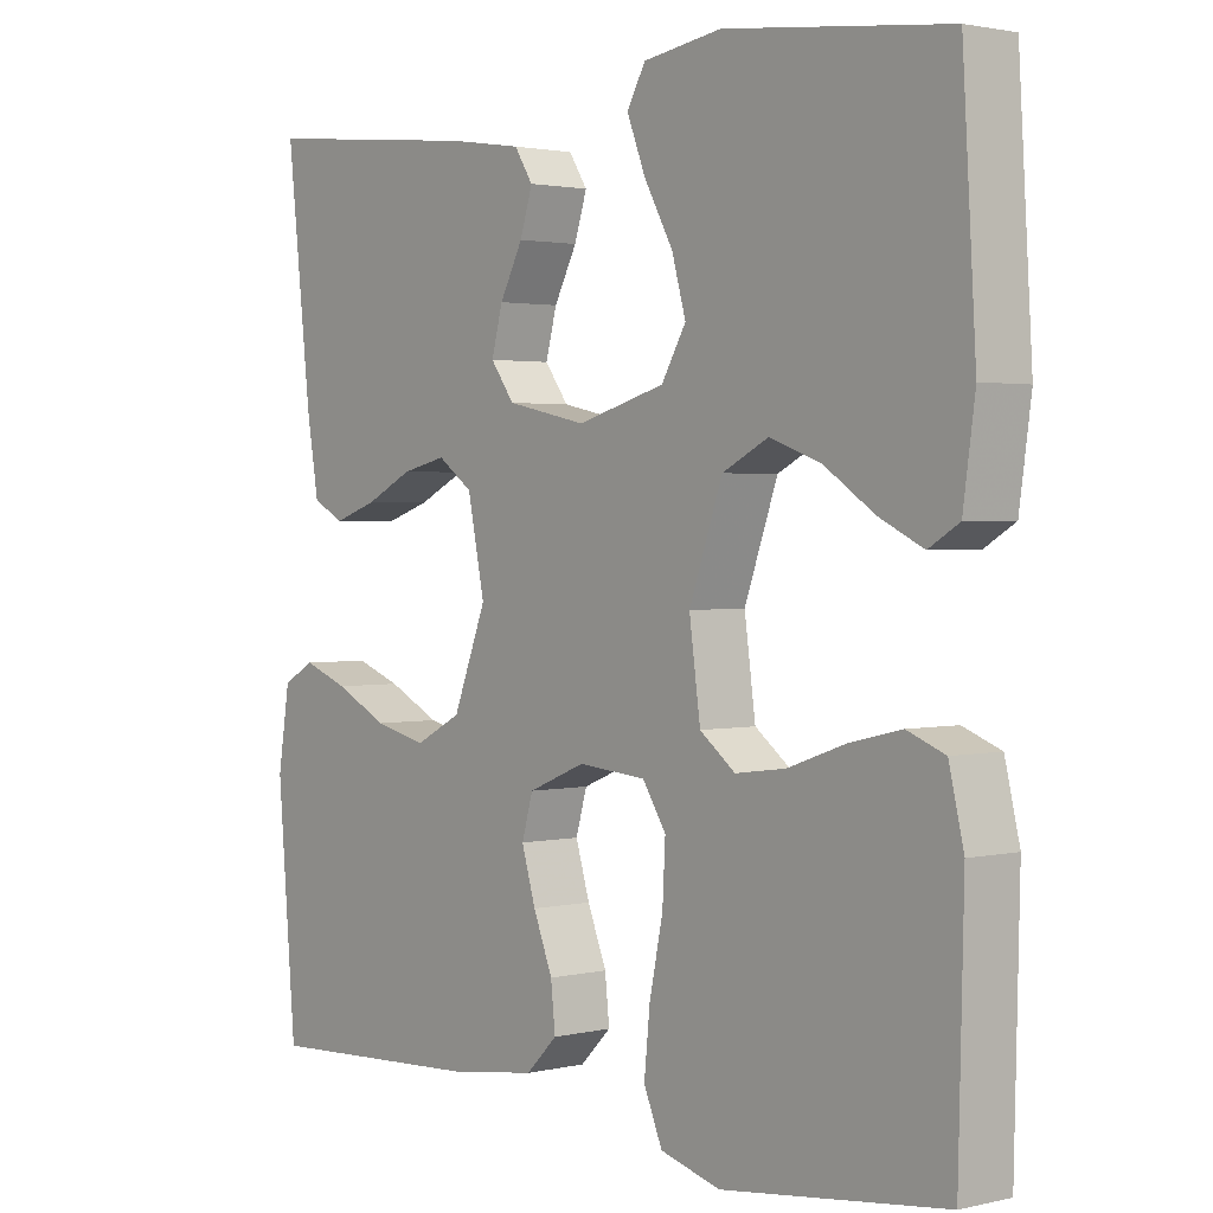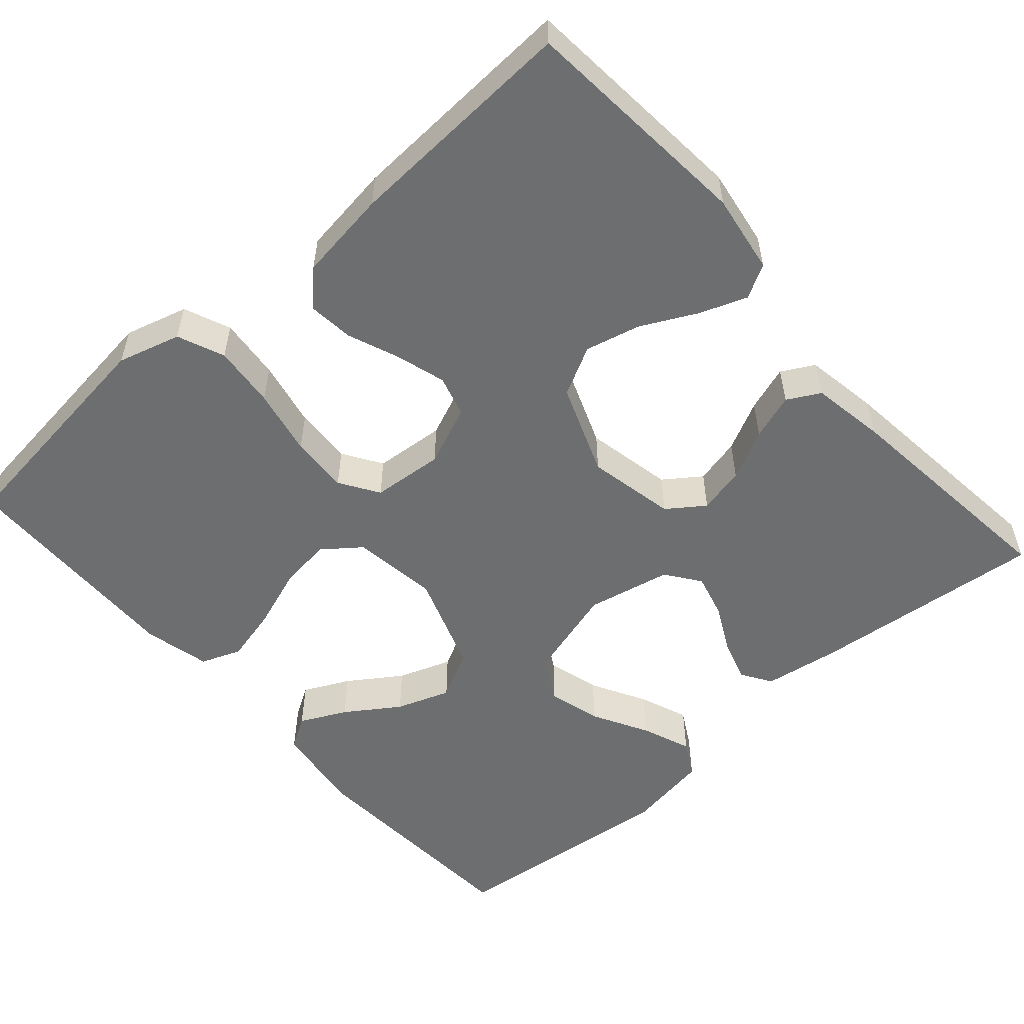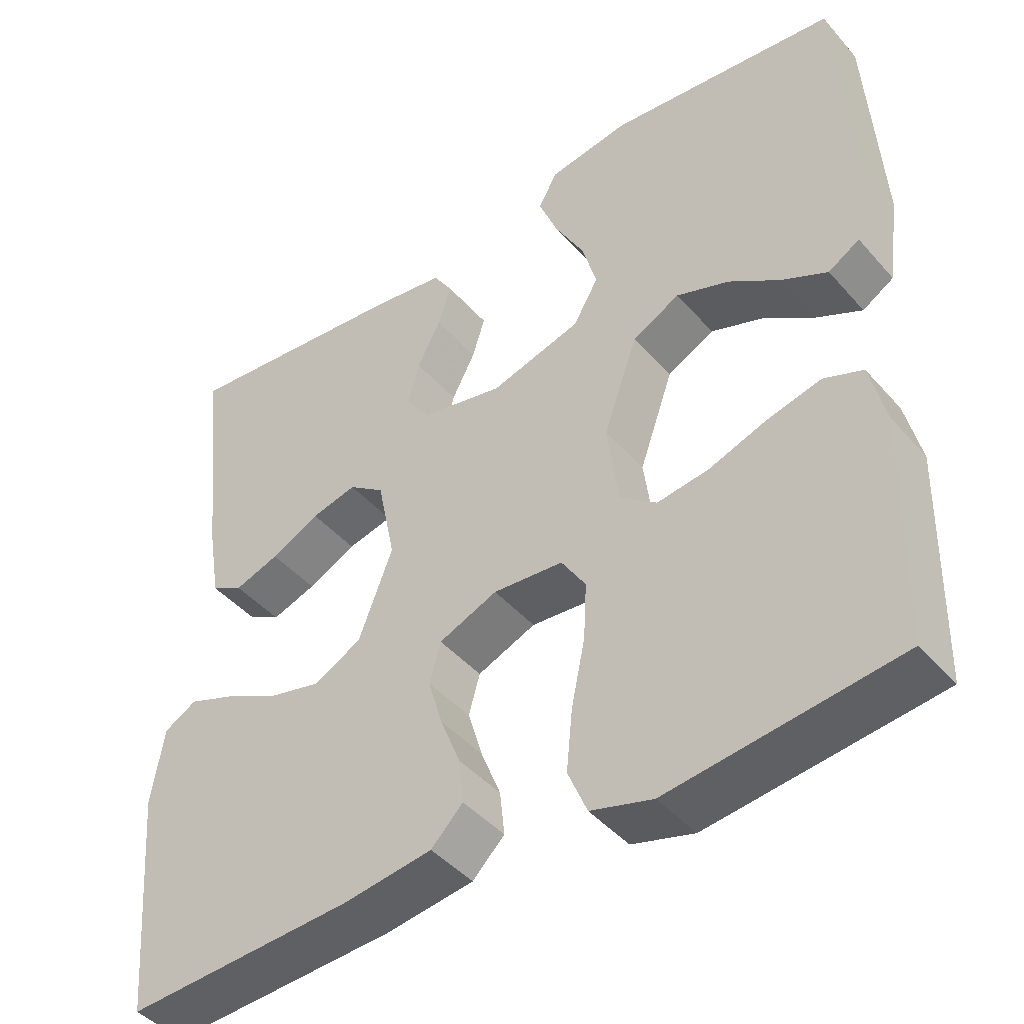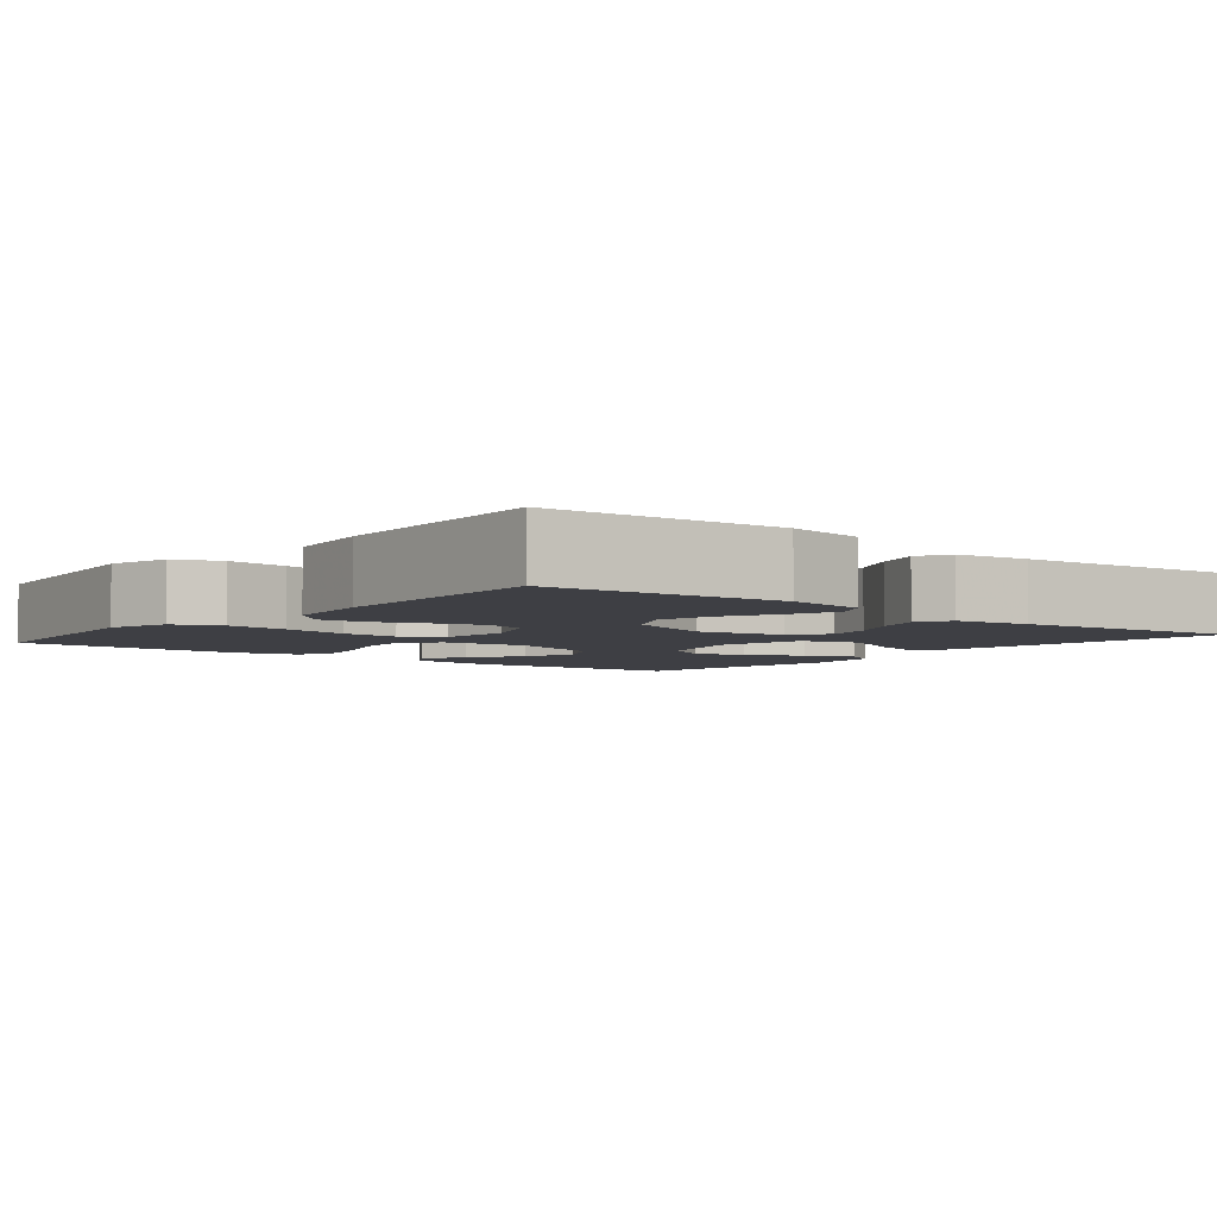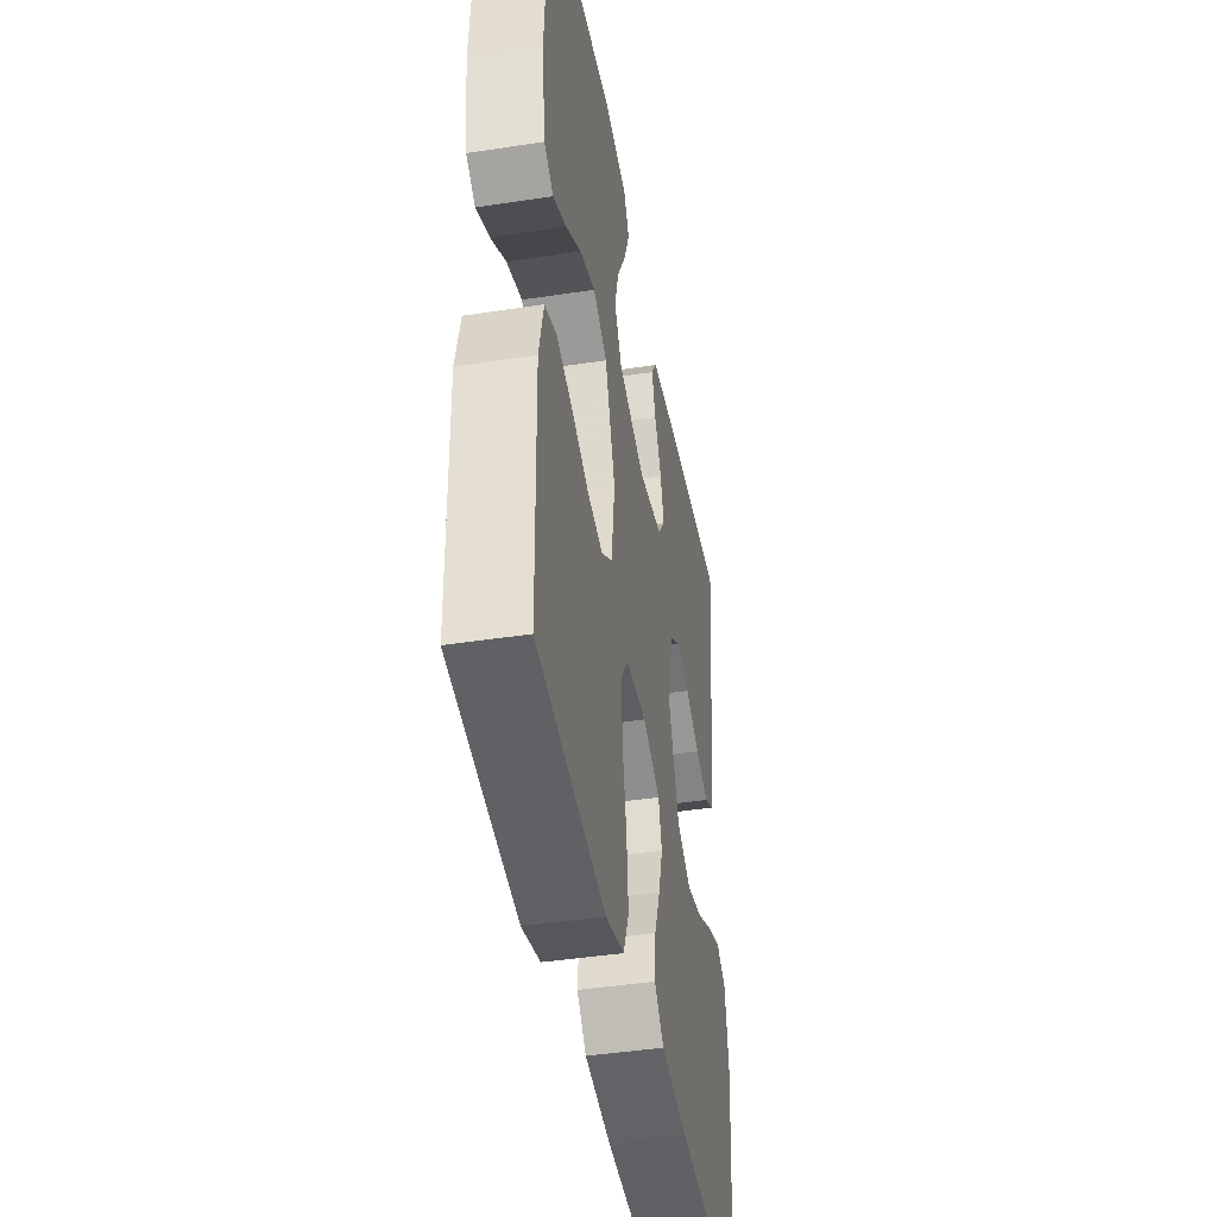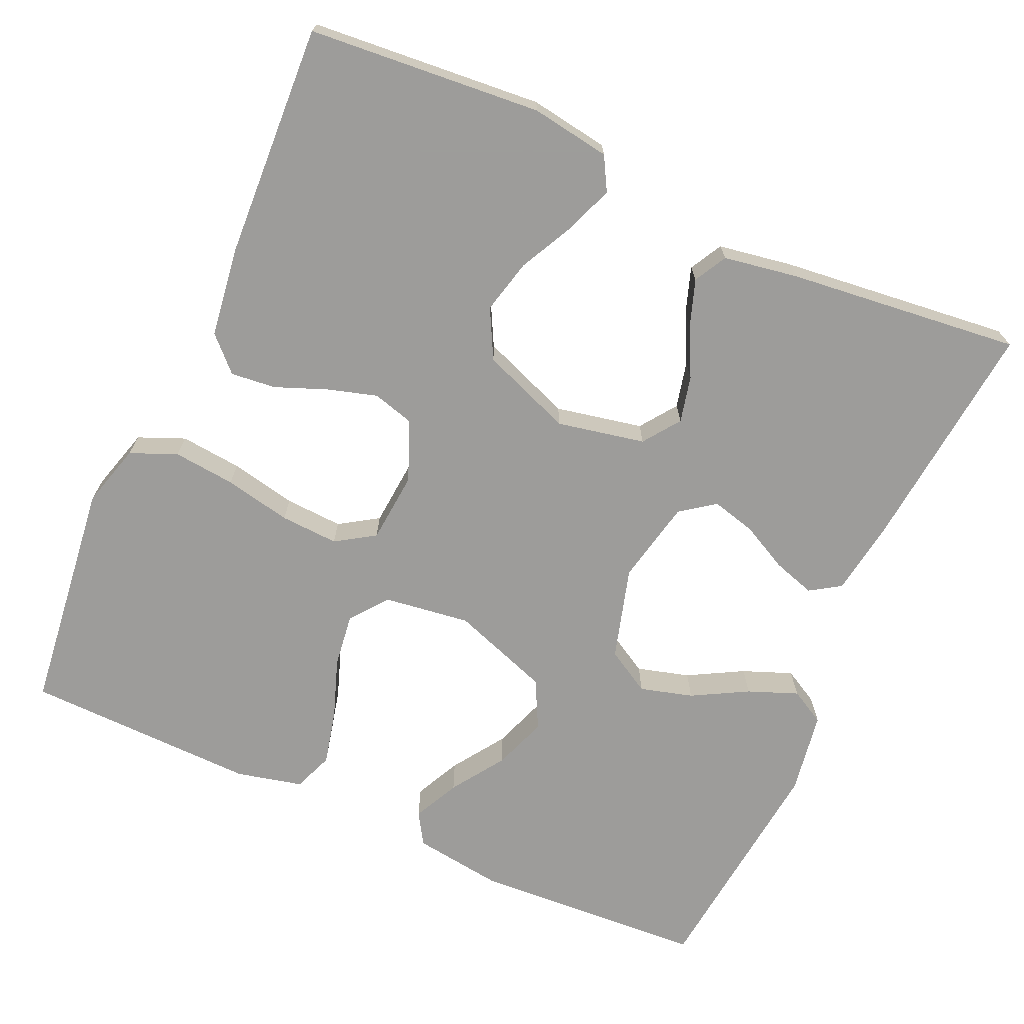
<metadata>
{"format":"obj","ext":"obj","renderer":"f3d","projection":"perspective","resolution":1024,"background":"white","views":[{"elev":1.9,"azim":49.9,"up":"+Z"},{"elev":-54.3,"azim":-138.6,"up":"+Y"},{"elev":-44.1,"azim":37.9,"up":"+Z"},{"elev":-4.5,"azim":-129.2,"up":"+Y"},{"elev":-43.3,"azim":100.3,"up":"+Z"},{"elev":-70.3,"azim":-114.1,"up":"+Y"}]}
</metadata>
<code>
v 0.5 0.07 -0.5
v 0.2 0.07 -0.536
v 0.119 0.07 -0.513
v 0.094 0.07 -0.453
v 0.102 0.07 -0.373
v 0.12 0.07 -0.287
v 0.124 0.07 -0.212
v 0.092 0.07 -0.162
v 0 0.07 -0.154
v -0.077 0.07 -0.186
v -0.092 0.07 -0.239
v -0.073 0.07 -0.303
v -0.047 0.07 -0.369
v -0.041 0.07 -0.427
v -0.083 0.07 -0.469
v -0.2 0.07 -0.485
v -0.5 0.07 -0.5
v -0.525 0.07 -0.2
v -0.509 0.07 -0.098
v -0.466 0.07 -0.074
v -0.405 0.07 -0.097
v -0.334 0.07 -0.133
v -0.264 0.07 -0.15
v -0.201 0.07 -0.117
v -0.156 0.07 0
v -0.179 0.07 0.113
v -0.226 0.07 0.147
v -0.286 0.07 0.133
v -0.35 0.07 0.101
v -0.409 0.07 0.081
v -0.451 0.07 0.104
v -0.467 0.07 0.2
v -0.5 0.07 0.5
v -0.2 0.07 0.469
v -0.102 0.07 0.454
v -0.077 0.07 0.415
v -0.094 0.07 0.361
v -0.125 0.07 0.301
v -0.14 0.07 0.244
v -0.108 0.07 0.2
v 0 0.07 0.177
v 0.119 0.07 0.211
v 0.152 0.07 0.268
v 0.133 0.07 0.336
v 0.094 0.07 0.407
v 0.069 0.07 0.471
v 0.094 0.07 0.516
v 0.2 0.07 0.533
v 0.5 0.07 0.5
v 0.518 0.07 0.2
v 0.502 0.07 0.084
v 0.461 0.07 0.059
v 0.402 0.07 0.088
v 0.334 0.07 0.134
v 0.265 0.07 0.159
v 0.203 0.07 0.127
v 0.158 0.07 0
v 0.173 0.07 -0.111
v 0.221 0.07 -0.148
v 0.289 0.07 -0.139
v 0.365 0.07 -0.112
v 0.436 0.07 -0.095
v 0.487 0.07 -0.115
v 0.507 0.07 -0.2
v 0.5 0 -0.5
v 0.2 0 -0.536
v 0.119 0 -0.513
v 0.094 0 -0.453
v 0.102 0 -0.373
v 0.12 0 -0.287
v 0.124 0 -0.212
v 0.092 0 -0.162
v 0 0 -0.154
v -0.077 0 -0.186
v -0.092 0 -0.239
v -0.073 0 -0.303
v -0.047 0 -0.369
v -0.041 0 -0.427
v -0.083 0 -0.469
v -0.2 0 -0.485
v -0.5 0 -0.5
v -0.525 0 -0.2
v -0.509 0 -0.098
v -0.466 0 -0.074
v -0.405 0 -0.097
v -0.334 0 -0.133
v -0.264 0 -0.15
v -0.201 0 -0.117
v -0.156 0 0
v -0.179 0 0.113
v -0.226 0 0.147
v -0.286 0 0.133
v -0.35 0 0.101
v -0.409 0 0.081
v -0.451 0 0.104
v -0.467 0 0.2
v -0.5 0 0.5
v -0.2 0 0.469
v -0.102 0 0.454
v -0.077 0 0.415
v -0.094 0 0.361
v -0.125 0 0.301
v -0.14 0 0.244
v -0.108 0 0.2
v 0 0 0.177
v 0.119 0 0.211
v 0.152 0 0.268
v 0.133 0 0.336
v 0.094 0 0.407
v 0.069 0 0.471
v 0.094 0 0.516
v 0.2 0 0.533
v 0.5 0 0.5
v 0.518 0 0.2
v 0.502 0 0.084
v 0.461 0 0.059
v 0.402 0 0.088
v 0.334 0 0.134
v 0.265 0 0.159
v 0.203 0 0.127
v 0.158 0 0
v 0.173 0 -0.111
v 0.221 0 -0.148
v 0.289 0 -0.139
v 0.365 0 -0.112
v 0.436 0 -0.095
v 0.487 0 -0.115
v 0.507 0 -0.2
f 4 5 6
f 3 4 6
f 2 3 6
f 1 2 6
f 64 1 6
f 63 64 6
f 62 63 6
f 61 62 6
f 60 61 6
f 59 60 6 7
f 58 59 7 8
f 57 58 8 9
f 56 57 9 10
f 52 53 54
f 51 52 54
f 50 51 54
f 49 50 54
f 48 49 54
f 47 48 54
f 46 47 54
f 45 46 54
f 44 45 54
f 43 44 54 55
f 42 43 55 56
f 36 37 38
f 35 36 38
f 34 35 38
f 33 34 38
f 32 33 38
f 31 32 38
f 30 31 38
f 29 30 38
f 28 29 38
f 27 28 38 39
f 26 27 39 40
f 20 21 22
f 19 20 22
f 18 19 22
f 17 18 22
f 16 17 22
f 15 16 22
f 14 15 22
f 13 14 22
f 12 13 22
f 11 12 22 23
f 10 11 23 24
f 10 24 25
f 56 10 25
f 42 56 25
f 41 42 25
f 25 26 40 41
f 70 69 68
f 70 68 67
f 70 67 66
f 70 66 65
f 70 65 128
f 70 128 127
f 70 127 126
f 70 126 125
f 70 125 124
f 71 70 124 123
f 72 71 123 122
f 73 72 122 121
f 74 73 121 120
f 118 117 116
f 118 116 115
f 118 115 114
f 118 114 113
f 118 113 112
f 118 112 111
f 118 111 110
f 118 110 109
f 118 109 108
f 119 118 108 107
f 120 119 107 106
f 102 101 100
f 102 100 99
f 102 99 98
f 102 98 97
f 102 97 96
f 102 96 95
f 102 95 94
f 102 94 93
f 102 93 92
f 103 102 92 91
f 104 103 91 90
f 86 85 84
f 86 84 83
f 86 83 82
f 86 82 81
f 86 81 80
f 86 80 79
f 86 79 78
f 86 78 77
f 86 77 76
f 87 86 76 75
f 88 87 75 74
f 89 88 74
f 89 74 120
f 89 120 106
f 89 106 105
f 105 104 90 89
f 1 65 66 2
f 2 66 67 3
f 3 67 68 4
f 4 68 69 5
f 5 69 70 6
f 6 70 71 7
f 7 71 72 8
f 8 72 73 9
f 9 73 74 10
f 10 74 75 11
f 11 75 76 12
f 12 76 77 13
f 13 77 78 14
f 14 78 79 15
f 15 79 80 16
f 16 80 81 17
f 17 81 82 18
f 18 82 83 19
f 19 83 84 20
f 20 84 85 21
f 21 85 86 22
f 22 86 87 23
f 23 87 88 24
f 24 88 89 25
f 25 89 90 26
f 26 90 91 27
f 27 91 92 28
f 28 92 93 29
f 29 93 94 30
f 30 94 95 31
f 31 95 96 32
f 32 96 97 33
f 33 97 98 34
f 34 98 99 35
f 35 99 100 36
f 36 100 101 37
f 37 101 102 38
f 38 102 103 39
f 39 103 104 40
f 40 104 105 41
f 41 105 106 42
f 42 106 107 43
f 43 107 108 44
f 44 108 109 45
f 45 109 110 46
f 46 110 111 47
f 47 111 112 48
f 48 112 113 49
f 49 113 114 50
f 50 114 115 51
f 51 115 116 52
f 52 116 117 53
f 53 117 118 54
f 54 118 119 55
f 55 119 120 56
f 56 120 121 57
f 57 121 122 58
f 58 122 123 59
f 59 123 124 60
f 60 124 125 61
f 61 125 126 62
f 62 126 127 63
f 63 127 128 64
f 64 128 65 1

</code>
